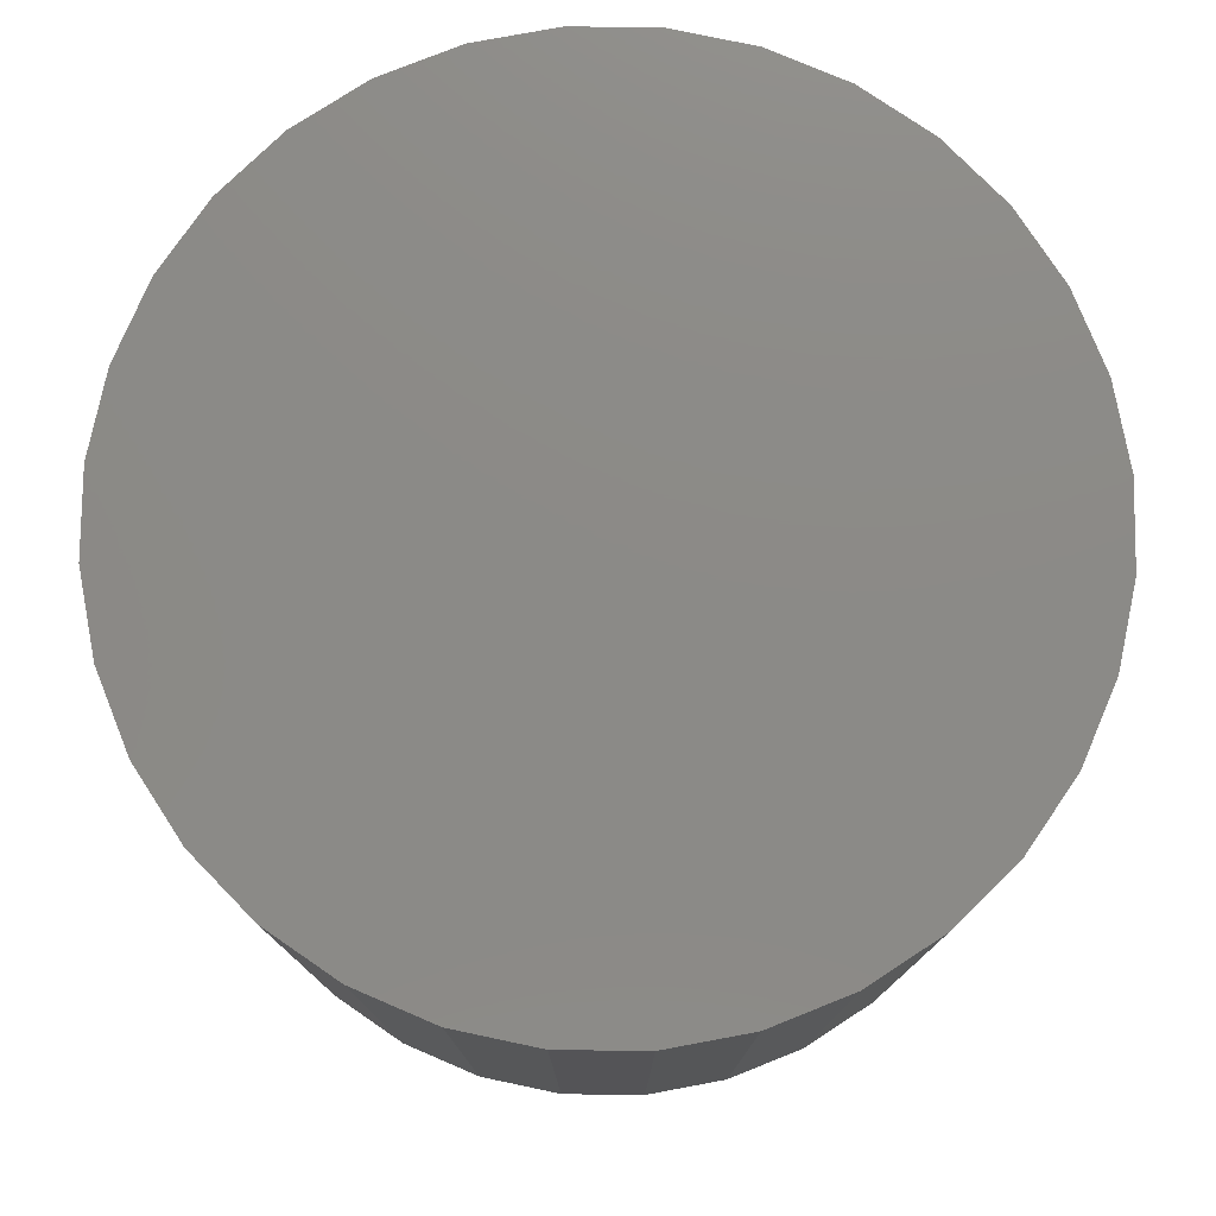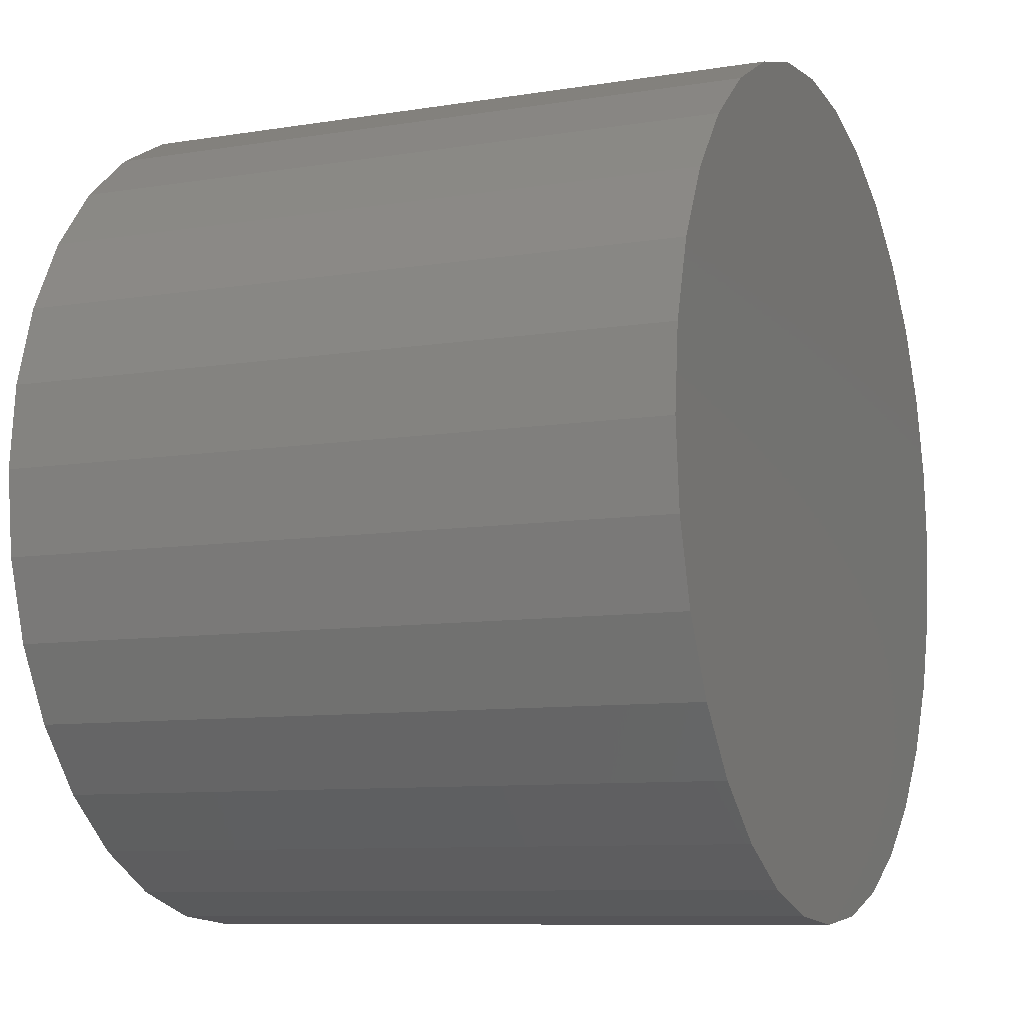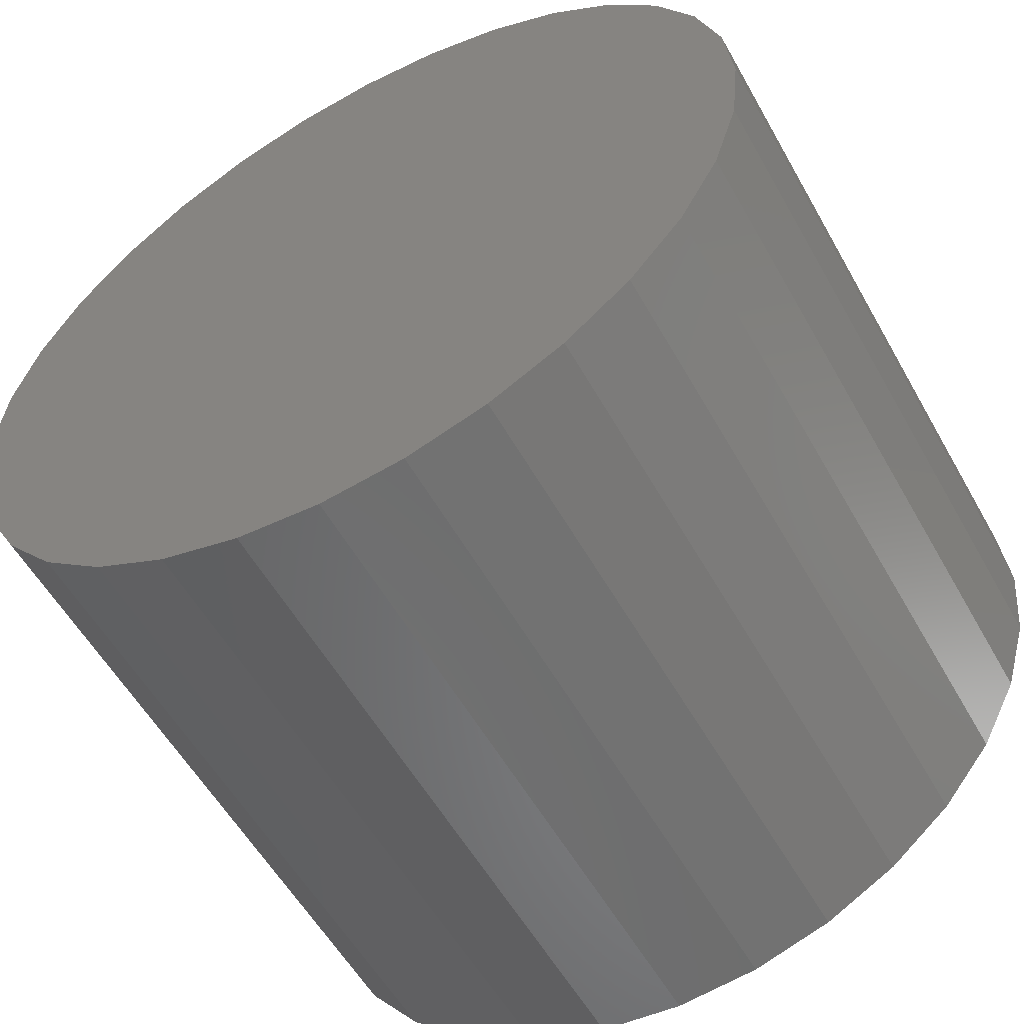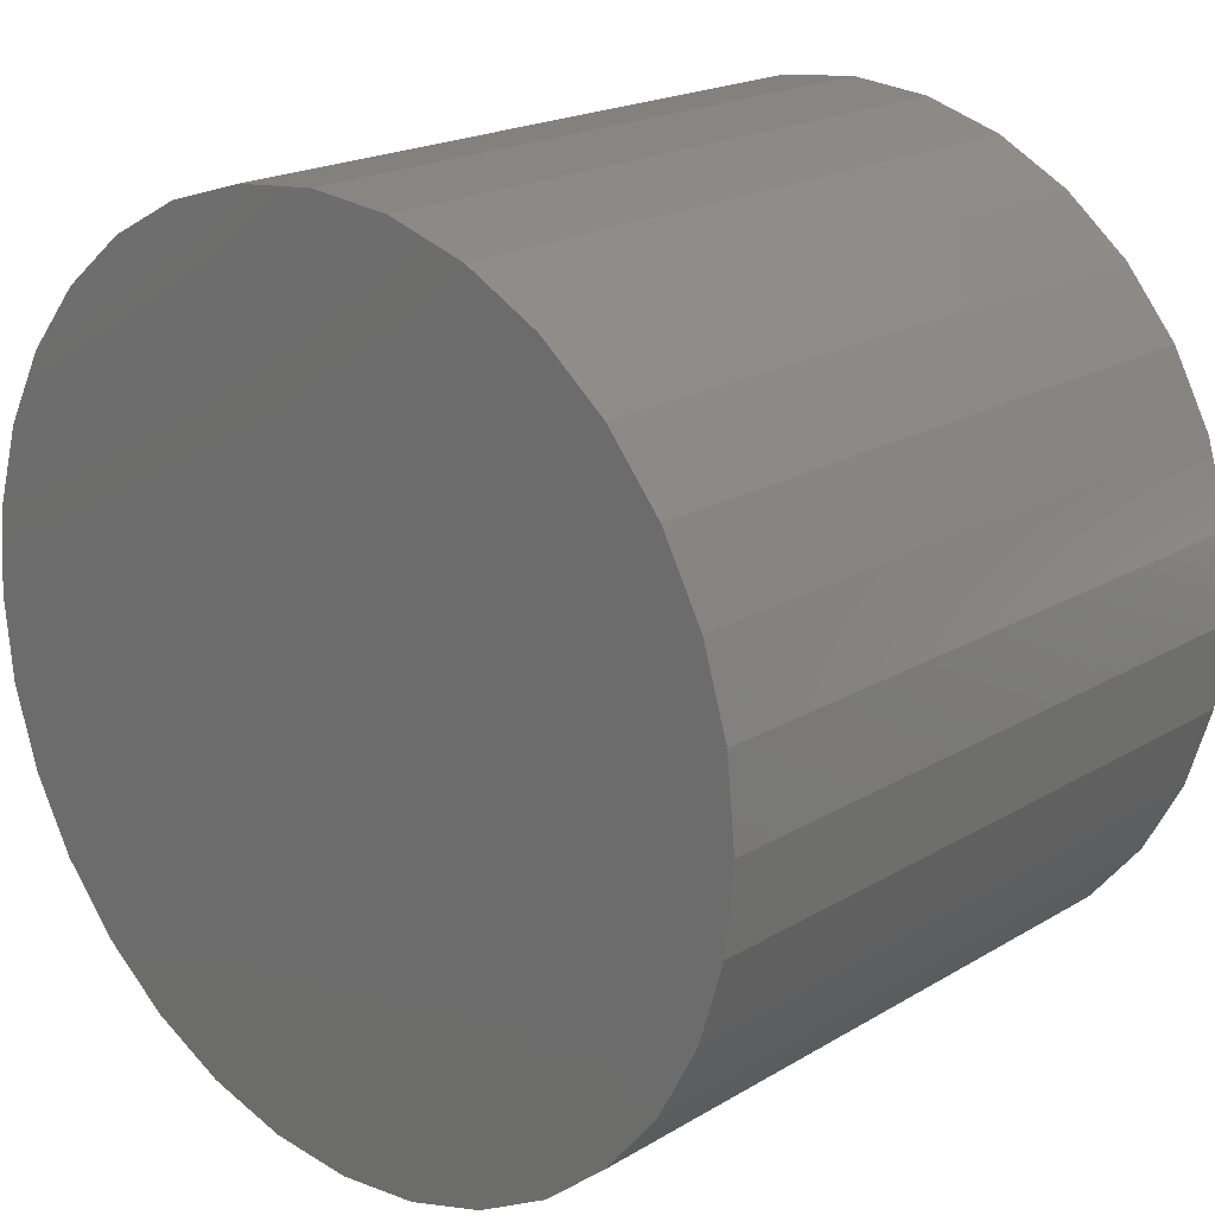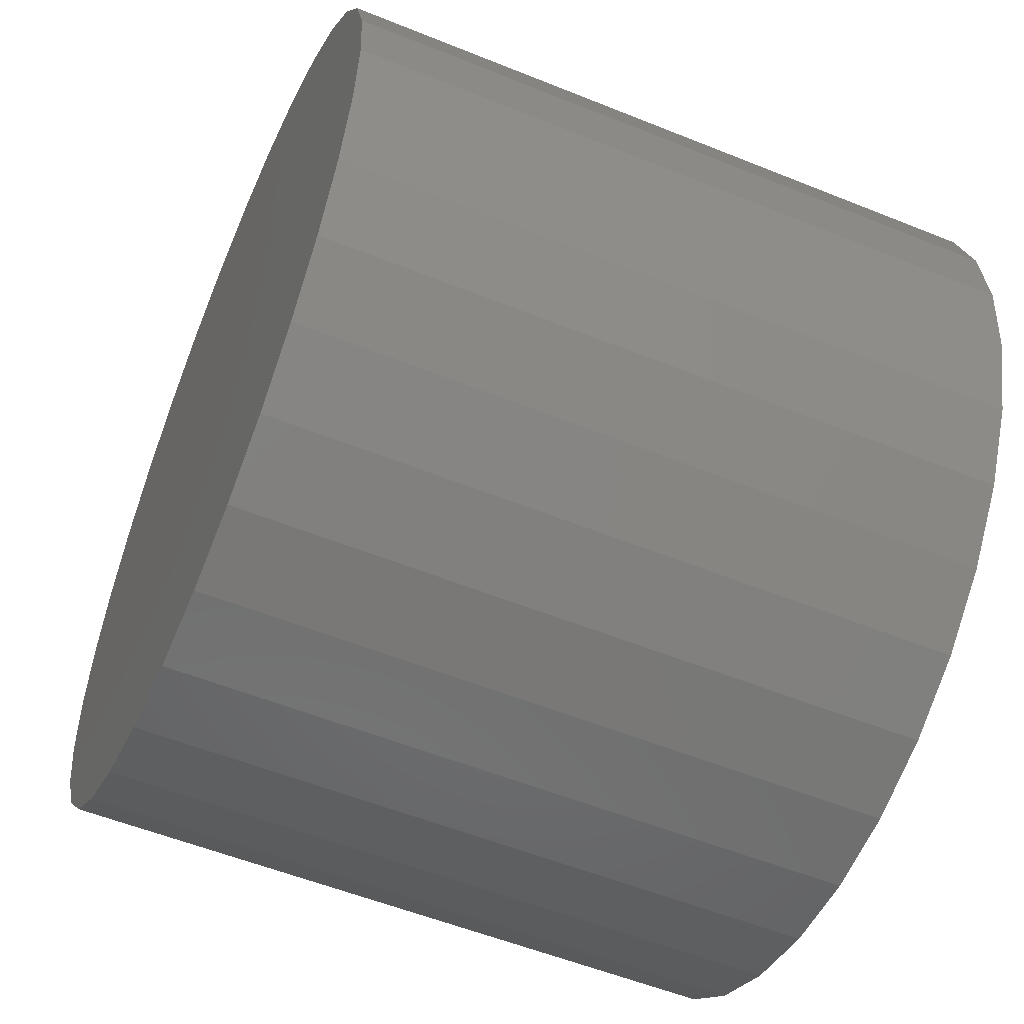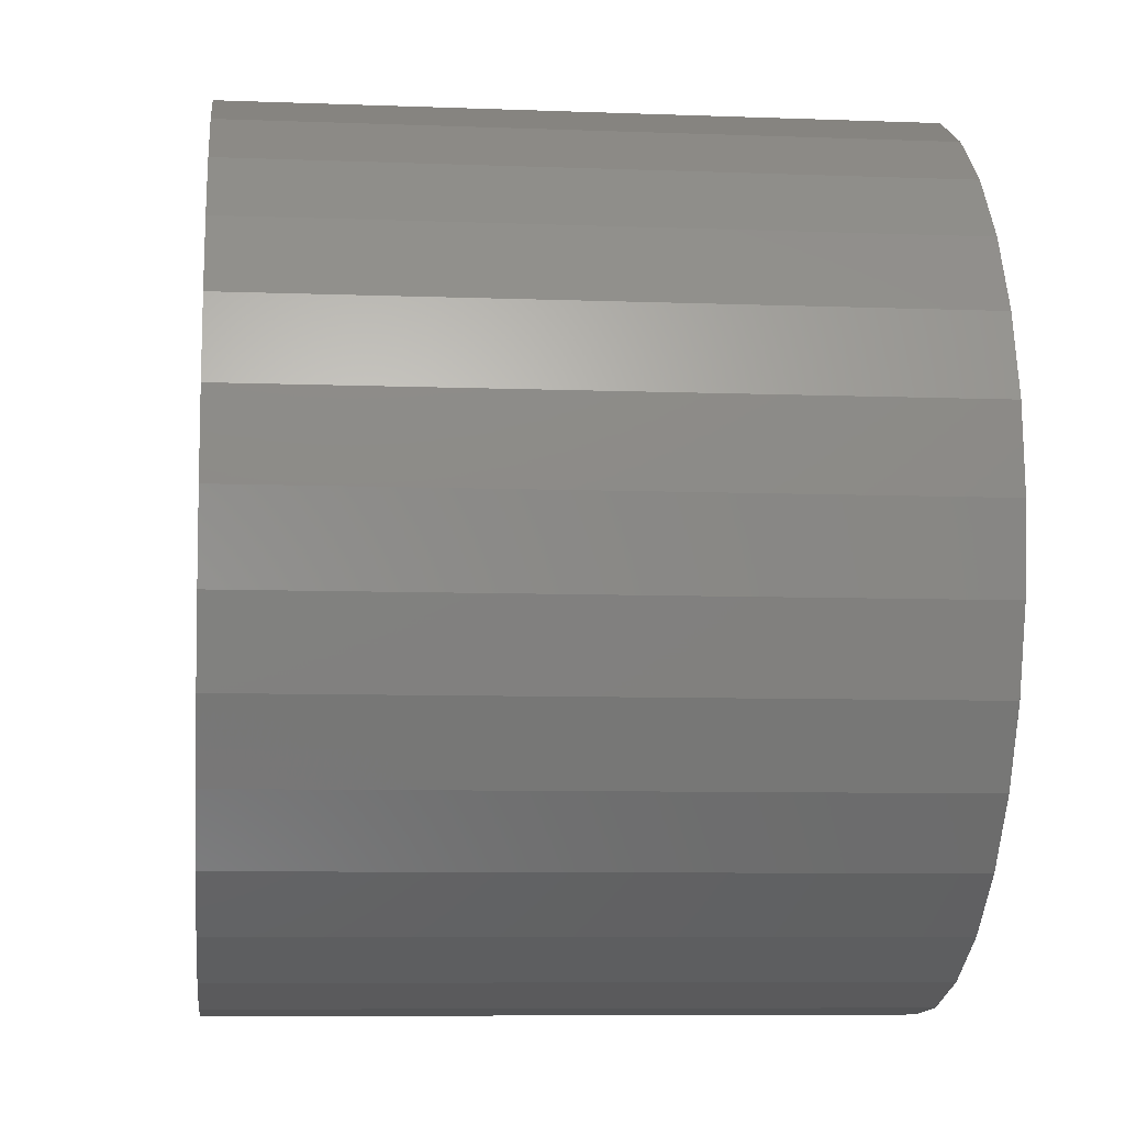
<metadata>
{"format":"stl","ext":"stl","renderer":"f3d","projection":"perspective","resolution":1024,"background":"white","views":[{"elev":77.6,"azim":96.3,"up":"+Z"},{"elev":-9.0,"azim":113.4,"up":"+Y"},{"elev":-56.3,"azim":29.1,"up":"+Y"},{"elev":19.7,"azim":-137.8,"up":"+Y"},{"elev":-55.2,"azim":-113.1,"up":"+Y"},{"elev":-7.8,"azim":-96.1,"up":"+Y"}]}
</metadata>
<code>
# stl→obj: 64 verts, 124 faces
v 0.007237 0.4776 0
v 0.1004 0.4685 0
v -0.08594 0.4685 0
v 0.007237 -0.4776 0
v -0.08594 -0.4685 0
v 0.1004 -0.4685 0
v -0.1755 -0.4413 0
v 0.19 -0.4413 0
v -0.2581 -0.3971 0
v 0.2726 -0.3971 0
v -0.3305 -0.3377 0
v 0.345 -0.3377 0
v -0.3899 -0.2654 0
v 0.4044 -0.2654 0
v -0.434 -0.1828 0
v 0.4485 -0.1828 0
v -0.4612 -0.09318 0
v 0.4757 -0.09318 0
v -0.4704 5.849e-17 0
v 0.4849 0 0
v -0.4612 0.09318 0
v 0.4757 0.09318 0
v -0.434 0.1828 0
v 0.4485 0.1828 0
v -0.3899 0.2654 0
v 0.4044 0.2654 0
v -0.3305 0.3377 0
v 0.345 0.3377 0
v -0.2581 0.3971 0
v 0.2726 0.3971 0
v -0.1755 0.4413 0
v 0.19 0.4413 0
v -0.08594 0.4685 0.75
v 0.1004 0.4685 0.75
v 0.007237 0.4776 0.75
v 0.19 0.4413 0.75
v -0.1755 0.4413 0.75
v 0.2726 0.3971 0.75
v -0.2581 0.3971 0.75
v 0.345 0.3377 0.75
v -0.3305 0.3377 0.75
v 0.4044 0.2654 0.75
v -0.3899 0.2654 0.75
v 0.4485 0.1828 0.75
v -0.434 0.1828 0.75
v 0.4757 0.09318 0.75
v -0.4612 0.09318 0.75
v 0.4849 0 0.75
v -0.4704 5.849e-17 0.75
v 0.4757 -0.09318 0.75
v -0.4612 -0.09318 0.75
v 0.4485 -0.1828 0.75
v -0.434 -0.1828 0.75
v 0.4044 -0.2654 0.75
v -0.3899 -0.2654 0.75
v 0.345 -0.3377 0.75
v -0.3305 -0.3377 0.75
v 0.2726 -0.3971 0.75
v -0.2581 -0.3971 0.75
v 0.19 -0.4413 0.75
v -0.1755 -0.4413 0.75
v 0.1004 -0.4685 0.75
v -0.08594 -0.4685 0.75
v 0.007237 -0.4776 0.75
f 1 2 3
f 4 5 6
f 6 5 7
f 6 7 8
f 8 7 9
f 8 9 10
f 10 9 11
f 10 11 12
f 12 11 13
f 12 13 14
f 14 13 15
f 14 15 16
f 16 15 17
f 16 17 18
f 18 17 19
f 18 19 20
f 20 19 21
f 20 21 22
f 22 21 23
f 22 23 24
f 24 23 25
f 24 25 26
f 26 25 27
f 26 27 28
f 28 27 29
f 28 29 30
f 30 29 31
f 30 31 32
f 32 31 3
f 32 3 2
f 33 34 35
f 34 33 36
f 36 33 37
f 36 37 38
f 38 37 39
f 38 39 40
f 40 39 41
f 40 41 42
f 42 41 43
f 42 43 44
f 44 43 45
f 44 45 46
f 46 45 47
f 46 47 48
f 48 47 49
f 48 49 50
f 50 49 51
f 50 51 52
f 52 51 53
f 52 53 54
f 54 53 55
f 54 55 56
f 56 55 57
f 56 57 58
f 58 57 59
f 58 59 60
f 60 59 61
f 60 61 62
f 62 61 63
f 62 63 64
f 20 48 18
f 18 48 50
f 18 50 16
f 16 50 52
f 16 52 14
f 14 52 54
f 14 54 12
f 12 54 56
f 12 56 10
f 10 56 58
f 10 58 8
f 8 58 60
f 8 60 6
f 6 60 62
f 6 62 4
f 4 62 64
f 4 64 5
f 5 64 63
f 5 63 7
f 7 63 61
f 7 61 9
f 9 61 59
f 9 59 11
f 11 59 57
f 11 57 13
f 13 57 55
f 13 55 15
f 15 55 53
f 15 53 17
f 17 53 51
f 17 51 19
f 19 51 49
f 19 49 21
f 21 49 47
f 21 47 23
f 23 47 45
f 23 45 25
f 25 45 43
f 25 43 27
f 27 43 41
f 27 41 29
f 29 41 39
f 29 39 31
f 31 39 37
f 31 37 3
f 3 37 33
f 3 33 1
f 1 33 35
f 1 35 2
f 2 35 34
f 2 34 32
f 32 34 36
f 32 36 30
f 30 36 38
f 30 38 28
f 28 38 40
f 28 40 26
f 26 40 42
f 26 42 24
f 24 42 44
f 24 44 22
f 22 44 46
f 22 46 20
f 20 46 48

</code>
